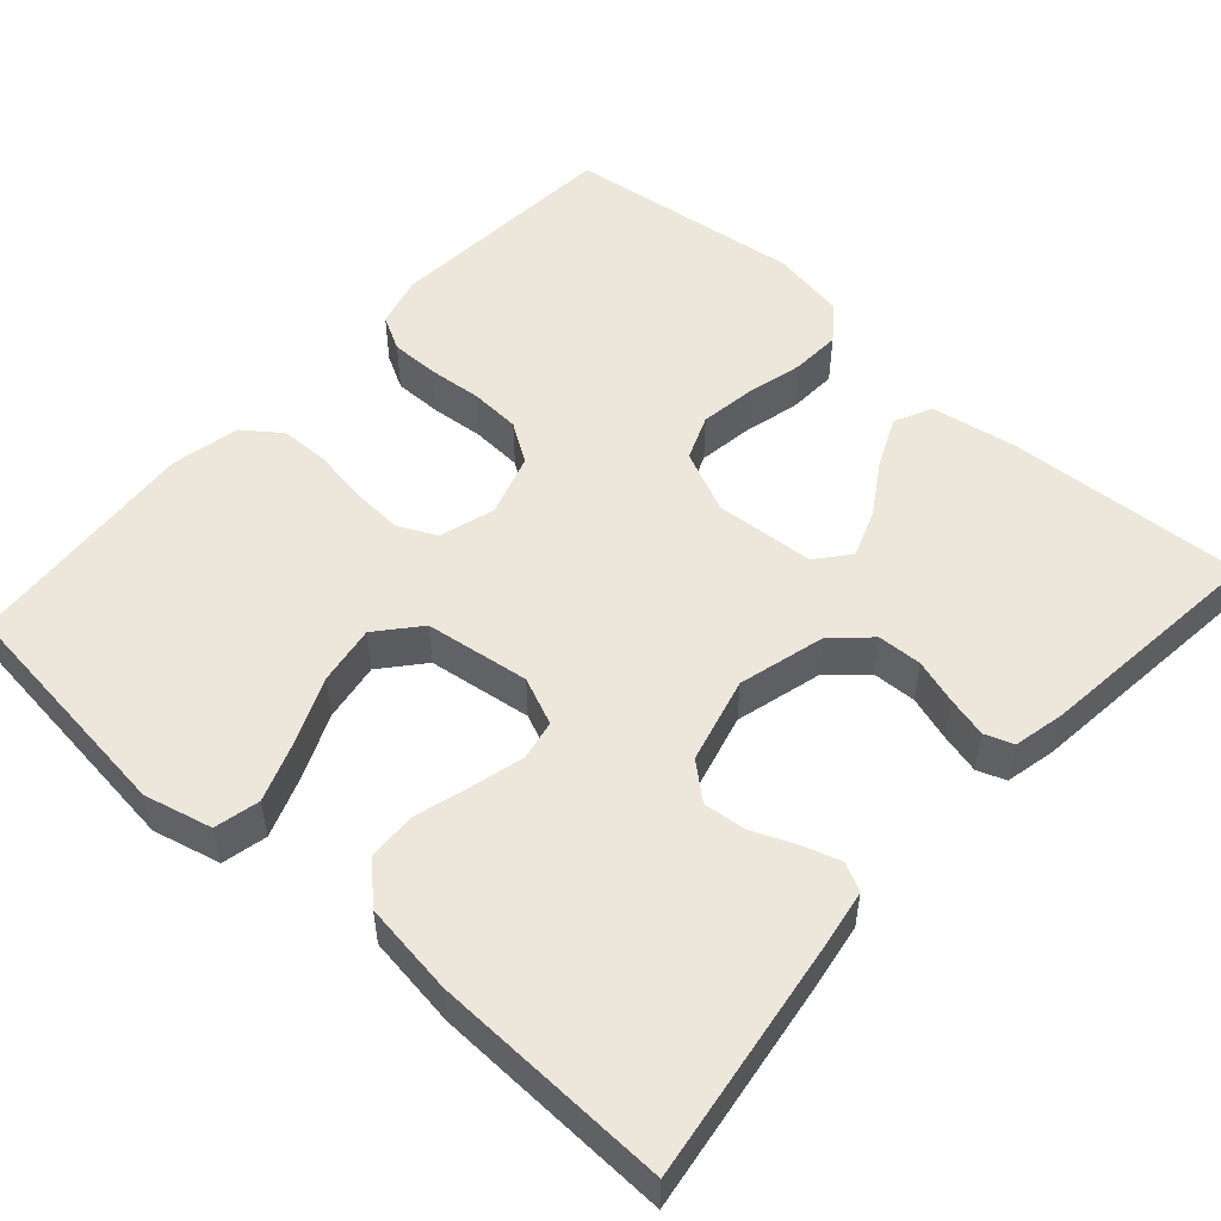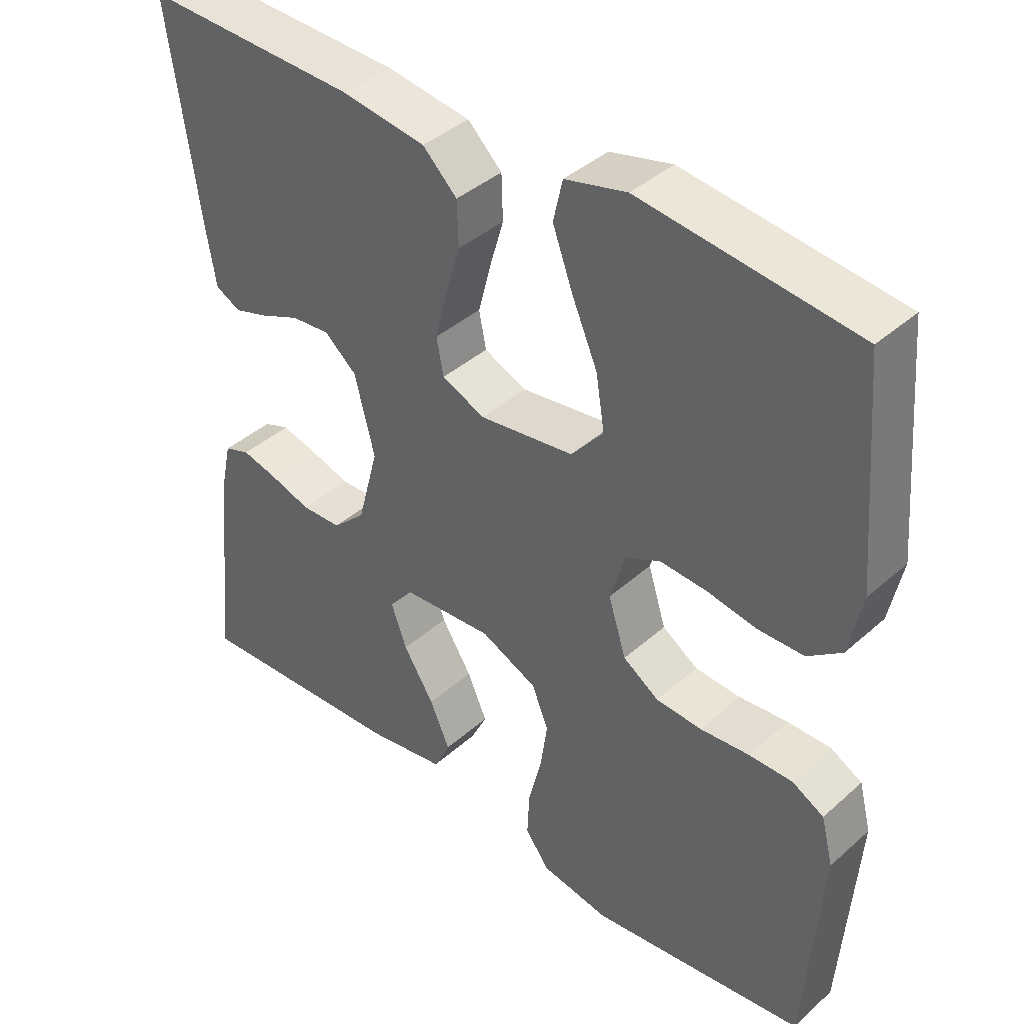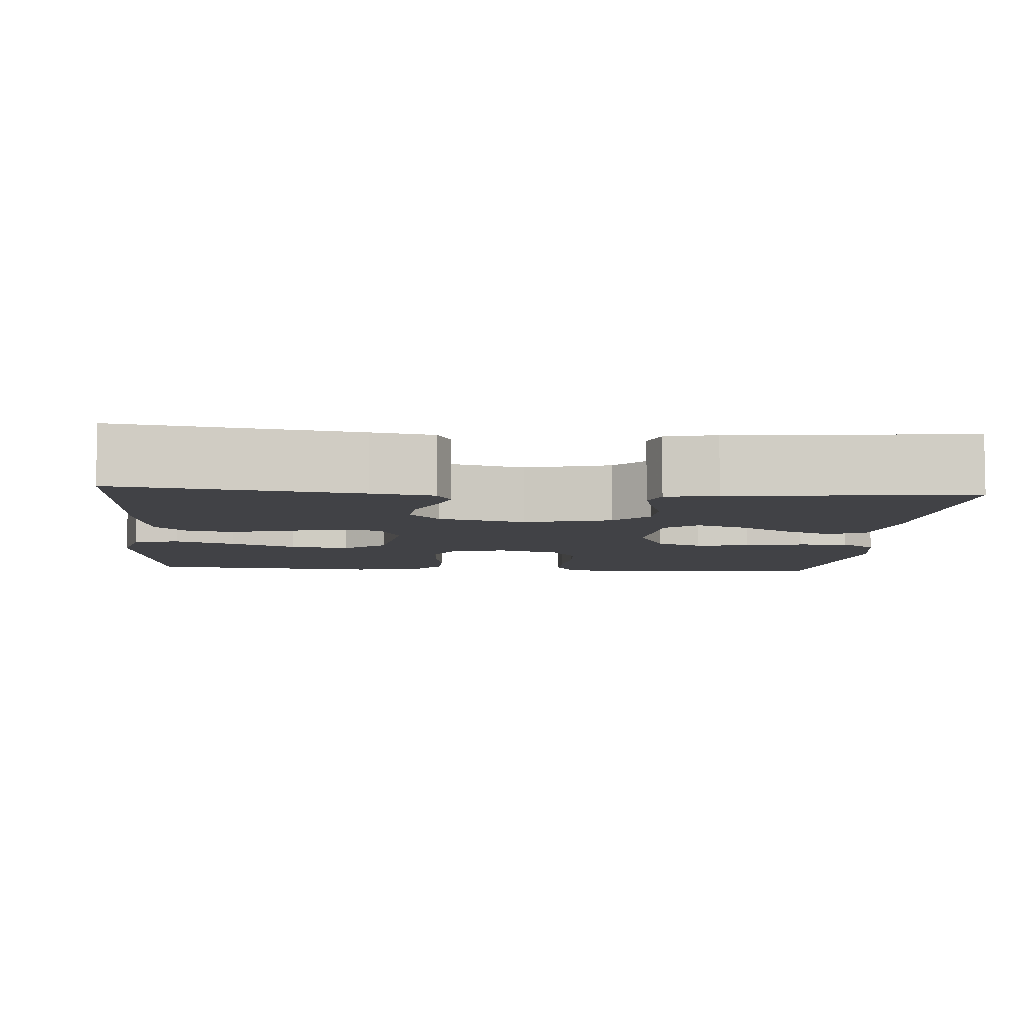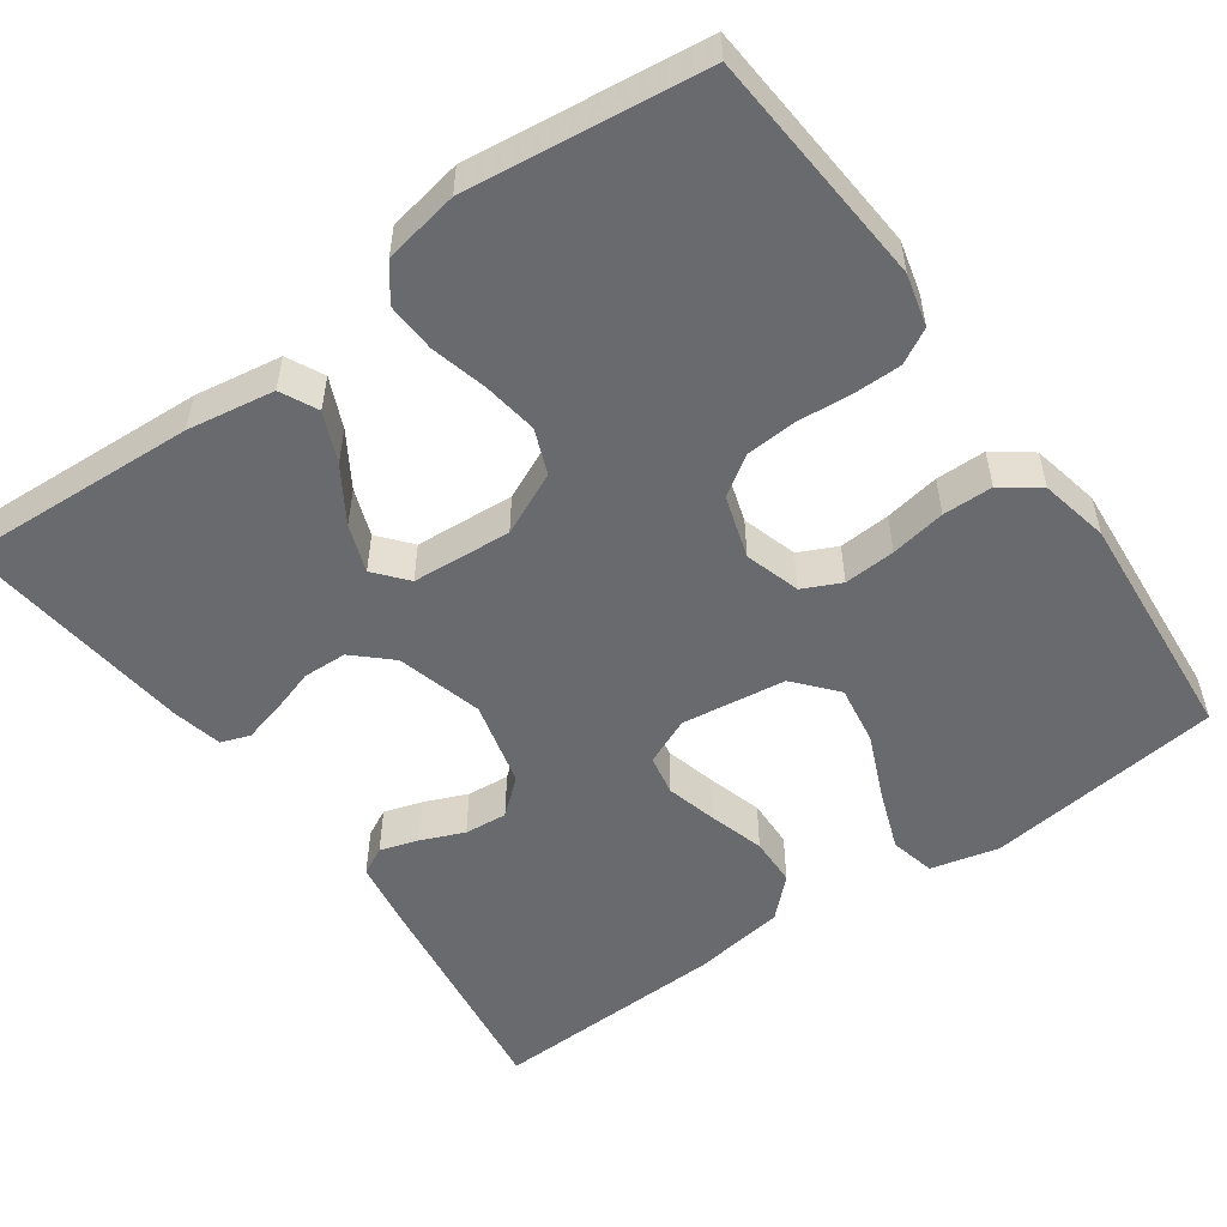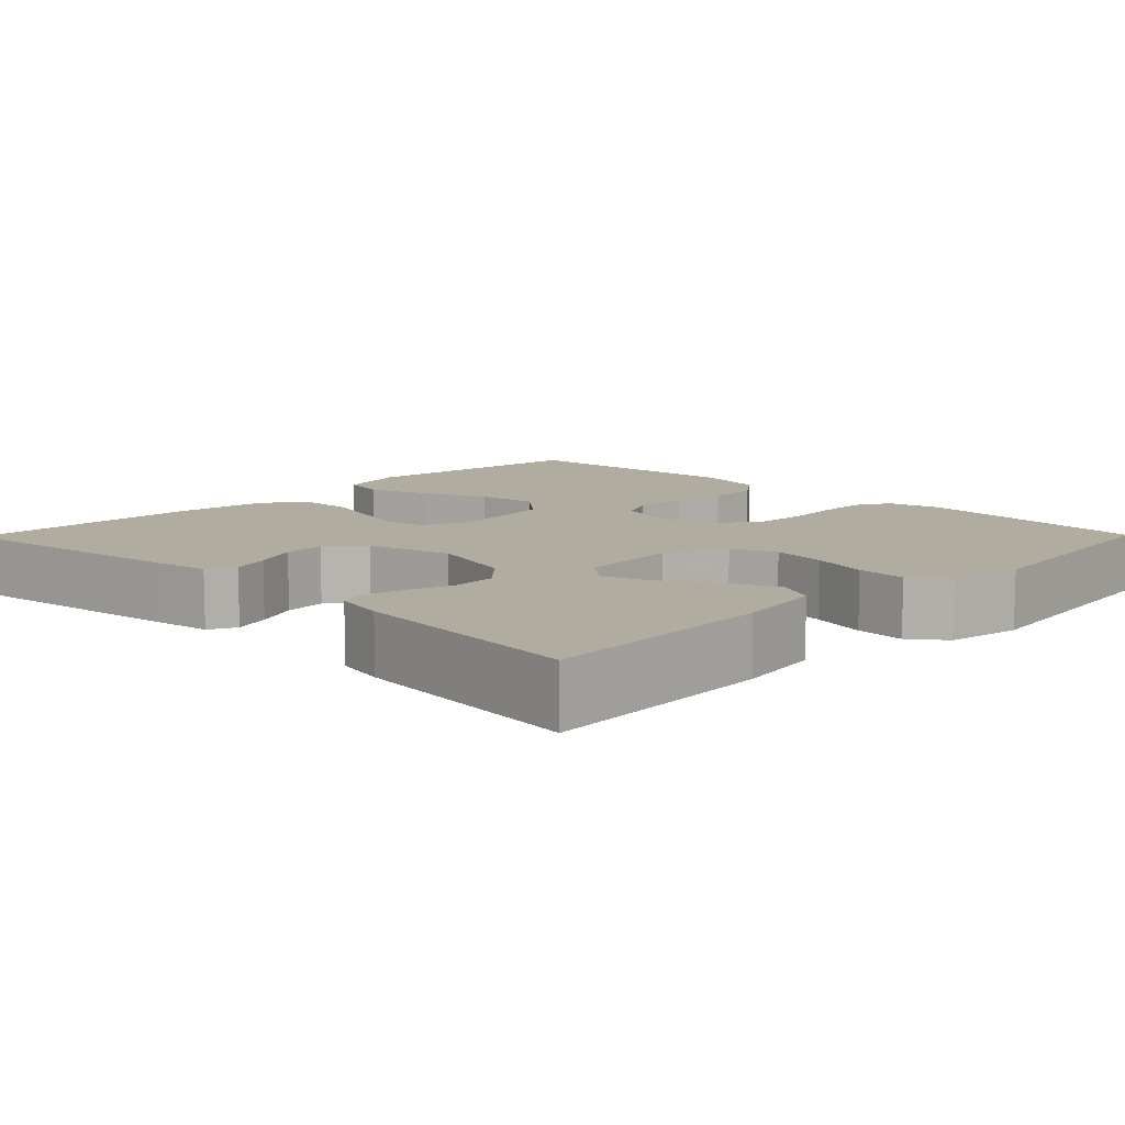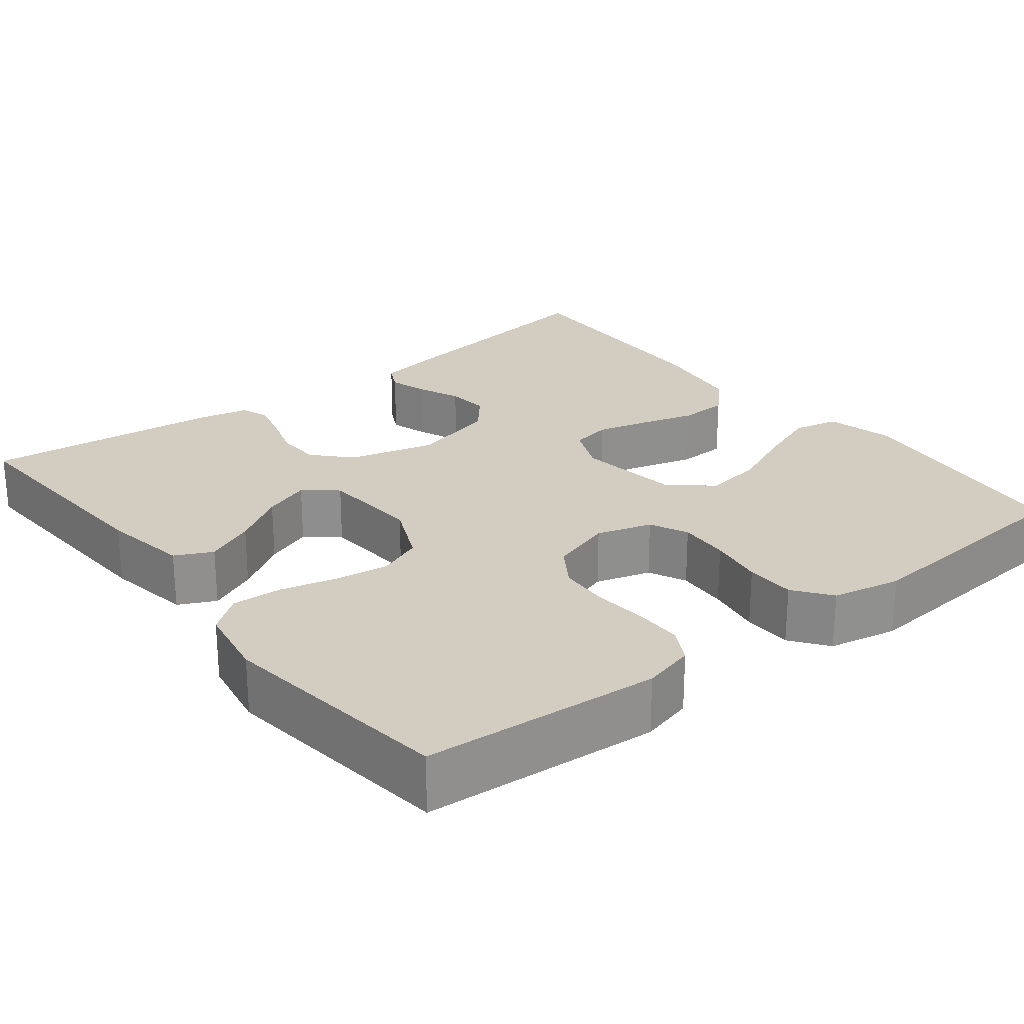
<metadata>
{"format":"obj","ext":"obj","renderer":"f3d","projection":"perspective","resolution":1024,"background":"white","views":[{"elev":52.3,"azim":41.8,"up":"+Y"},{"elev":40.0,"azim":-137.5,"up":"+Z"},{"elev":-6.6,"azim":85.4,"up":"+Y"},{"elev":-53.1,"azim":-144.4,"up":"+Y"},{"elev":10.1,"azim":134.5,"up":"+Y"},{"elev":24.8,"azim":-128.2,"up":"+Y"}]}
</metadata>
<code>
v -0.5 0.07 0.5
v -0.2 0.07 0.536
v -0.114 0.07 0.515
v -0.101 0.07 0.458
v -0.129 0.07 0.382
v -0.165 0.07 0.299
v -0.177 0.07 0.224
v -0.132 0.07 0.171
v 0 0.07 0.153
v 0.06 0.07 0.179
v 0.07 0.07 0.23
v 0.053 0.07 0.296
v 0.033 0.07 0.365
v 0.035 0.07 0.427
v 0.083 0.07 0.473
v 0.2 0.07 0.49
v 0.5 0.07 0.5
v 0.457 0.07 0.2
v 0.444 0.07 0.122
v 0.409 0.07 0.104
v 0.361 0.07 0.119
v 0.306 0.07 0.142
v 0.252 0.07 0.147
v 0.207 0.07 0.109
v 0.179 0.07 0
v 0.208 0.07 -0.109
v 0.254 0.07 -0.152
v 0.31 0.07 -0.154
v 0.367 0.07 -0.136
v 0.418 0.07 -0.123
v 0.454 0.07 -0.136
v 0.468 0.07 -0.2
v 0.5 0.07 -0.5
v 0.2 0.07 -0.484
v 0.09 0.07 -0.466
v 0.067 0.07 -0.419
v 0.095 0.07 -0.356
v 0.138 0.07 -0.288
v 0.16 0.07 -0.228
v 0.126 0.07 -0.187
v 0 0.07 -0.178
v -0.079 0.07 -0.214
v -0.102 0.07 -0.271
v -0.092 0.07 -0.34
v -0.074 0.07 -0.412
v -0.071 0.07 -0.475
v -0.105 0.07 -0.52
v -0.2 0.07 -0.537
v -0.5 0.07 -0.5
v -0.522 0.07 -0.2
v -0.505 0.07 -0.134
v -0.461 0.07 -0.11
v -0.4 0.07 -0.11
v -0.332 0.07 -0.116
v -0.268 0.07 -0.112
v -0.218 0.07 -0.079
v -0.193 0.07 0
v -0.214 0.07 0.07
v -0.262 0.07 0.093
v -0.327 0.07 0.089
v -0.397 0.07 0.077
v -0.46 0.07 0.078
v -0.507 0.07 0.113
v -0.525 0.07 0.2
v -0.5 0 0.5
v -0.2 0 0.536
v -0.114 0 0.515
v -0.101 0 0.458
v -0.129 0 0.382
v -0.165 0 0.299
v -0.177 0 0.224
v -0.132 0 0.171
v 0 0 0.153
v 0.06 0 0.179
v 0.07 0 0.23
v 0.053 0 0.296
v 0.033 0 0.365
v 0.035 0 0.427
v 0.083 0 0.473
v 0.2 0 0.49
v 0.5 0 0.5
v 0.457 0 0.2
v 0.444 0 0.122
v 0.409 0 0.104
v 0.361 0 0.119
v 0.306 0 0.142
v 0.252 0 0.147
v 0.207 0 0.109
v 0.179 0 0
v 0.208 0 -0.109
v 0.254 0 -0.152
v 0.31 0 -0.154
v 0.367 0 -0.136
v 0.418 0 -0.123
v 0.454 0 -0.136
v 0.468 0 -0.2
v 0.5 0 -0.5
v 0.2 0 -0.484
v 0.09 0 -0.466
v 0.067 0 -0.419
v 0.095 0 -0.356
v 0.138 0 -0.288
v 0.16 0 -0.228
v 0.126 0 -0.187
v 0 0 -0.178
v -0.079 0 -0.214
v -0.102 0 -0.271
v -0.092 0 -0.34
v -0.074 0 -0.412
v -0.071 0 -0.475
v -0.105 0 -0.52
v -0.2 0 -0.537
v -0.5 0 -0.5
v -0.522 0 -0.2
v -0.505 0 -0.134
v -0.461 0 -0.11
v -0.4 0 -0.11
v -0.332 0 -0.116
v -0.268 0 -0.112
v -0.218 0 -0.079
v -0.193 0 0
v -0.214 0 0.07
v -0.262 0 0.093
v -0.327 0 0.089
v -0.397 0 0.077
v -0.46 0 0.078
v -0.507 0 0.113
v -0.525 0 0.2
f 4 5 6
f 3 4 6
f 2 3 6
f 1 2 6
f 64 1 6
f 63 64 6
f 62 63 6
f 61 62 6
f 60 61 6
f 59 60 6 7
f 58 59 7 8
f 57 58 8 9
f 56 57 9 10
f 52 53 54
f 51 52 54
f 50 51 54
f 49 50 54
f 48 49 54
f 47 48 54
f 46 47 54
f 45 46 54
f 44 45 54
f 43 44 54 55
f 42 43 55 56
f 36 37 38
f 35 36 38
f 34 35 38
f 33 34 38
f 32 33 38
f 31 32 38
f 30 31 38
f 29 30 38
f 28 29 38
f 27 28 38 39
f 26 27 39 40
f 20 21 22
f 19 20 22
f 18 19 22
f 17 18 22
f 16 17 22
f 15 16 22
f 14 15 22
f 13 14 22
f 12 13 22
f 11 12 22 23
f 10 11 23 24
f 10 24 25
f 56 10 25
f 42 56 25
f 41 42 25
f 25 26 40 41
f 70 69 68
f 70 68 67
f 70 67 66
f 70 66 65
f 70 65 128
f 70 128 127
f 70 127 126
f 70 126 125
f 70 125 124
f 71 70 124 123
f 72 71 123 122
f 73 72 122 121
f 74 73 121 120
f 118 117 116
f 118 116 115
f 118 115 114
f 118 114 113
f 118 113 112
f 118 112 111
f 118 111 110
f 118 110 109
f 118 109 108
f 119 118 108 107
f 120 119 107 106
f 102 101 100
f 102 100 99
f 102 99 98
f 102 98 97
f 102 97 96
f 102 96 95
f 102 95 94
f 102 94 93
f 102 93 92
f 103 102 92 91
f 104 103 91 90
f 86 85 84
f 86 84 83
f 86 83 82
f 86 82 81
f 86 81 80
f 86 80 79
f 86 79 78
f 86 78 77
f 86 77 76
f 87 86 76 75
f 88 87 75 74
f 89 88 74
f 89 74 120
f 89 120 106
f 89 106 105
f 105 104 90 89
f 1 65 66 2
f 2 66 67 3
f 3 67 68 4
f 4 68 69 5
f 5 69 70 6
f 6 70 71 7
f 7 71 72 8
f 8 72 73 9
f 9 73 74 10
f 10 74 75 11
f 11 75 76 12
f 12 76 77 13
f 13 77 78 14
f 14 78 79 15
f 15 79 80 16
f 16 80 81 17
f 17 81 82 18
f 18 82 83 19
f 19 83 84 20
f 20 84 85 21
f 21 85 86 22
f 22 86 87 23
f 23 87 88 24
f 24 88 89 25
f 25 89 90 26
f 26 90 91 27
f 27 91 92 28
f 28 92 93 29
f 29 93 94 30
f 30 94 95 31
f 31 95 96 32
f 32 96 97 33
f 33 97 98 34
f 34 98 99 35
f 35 99 100 36
f 36 100 101 37
f 37 101 102 38
f 38 102 103 39
f 39 103 104 40
f 40 104 105 41
f 41 105 106 42
f 42 106 107 43
f 43 107 108 44
f 44 108 109 45
f 45 109 110 46
f 46 110 111 47
f 47 111 112 48
f 48 112 113 49
f 49 113 114 50
f 50 114 115 51
f 51 115 116 52
f 52 116 117 53
f 53 117 118 54
f 54 118 119 55
f 55 119 120 56
f 56 120 121 57
f 57 121 122 58
f 58 122 123 59
f 59 123 124 60
f 60 124 125 61
f 61 125 126 62
f 62 126 127 63
f 63 127 128 64
f 64 128 65 1

</code>
